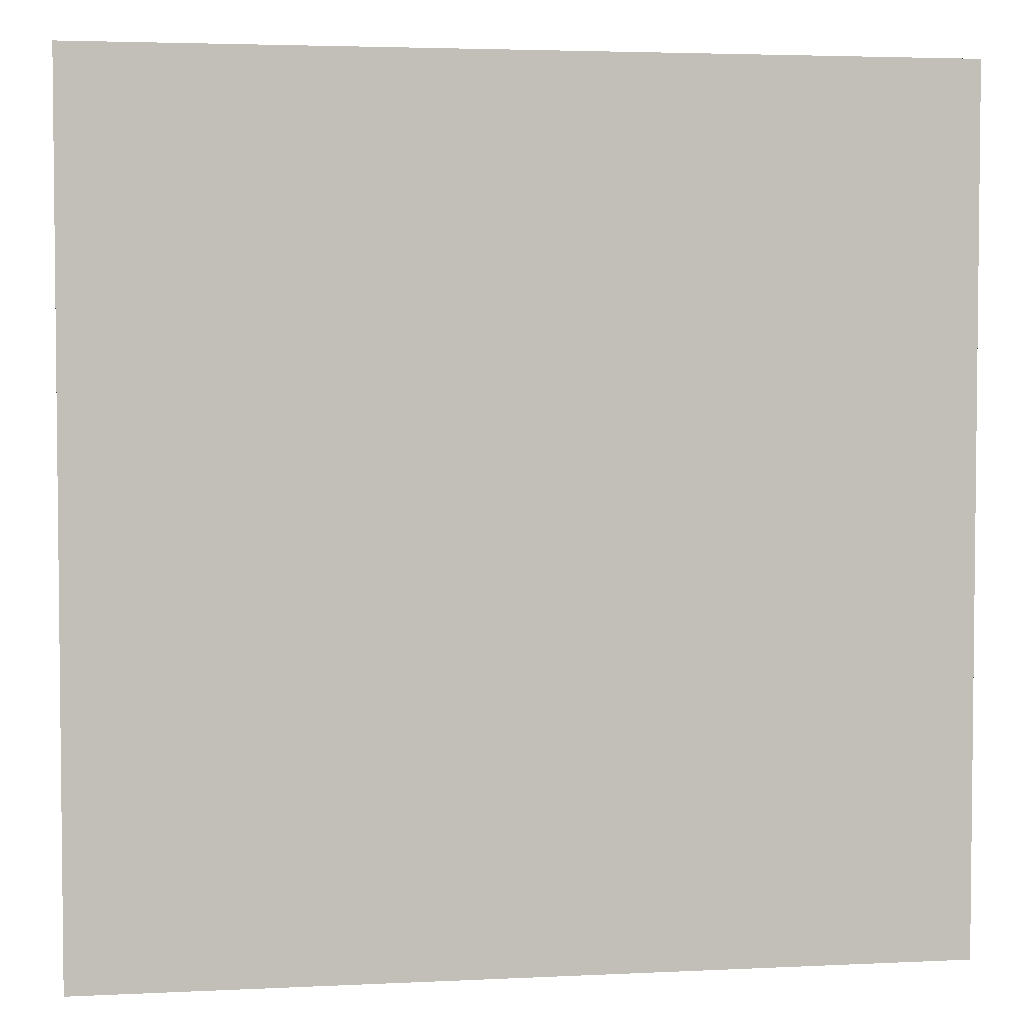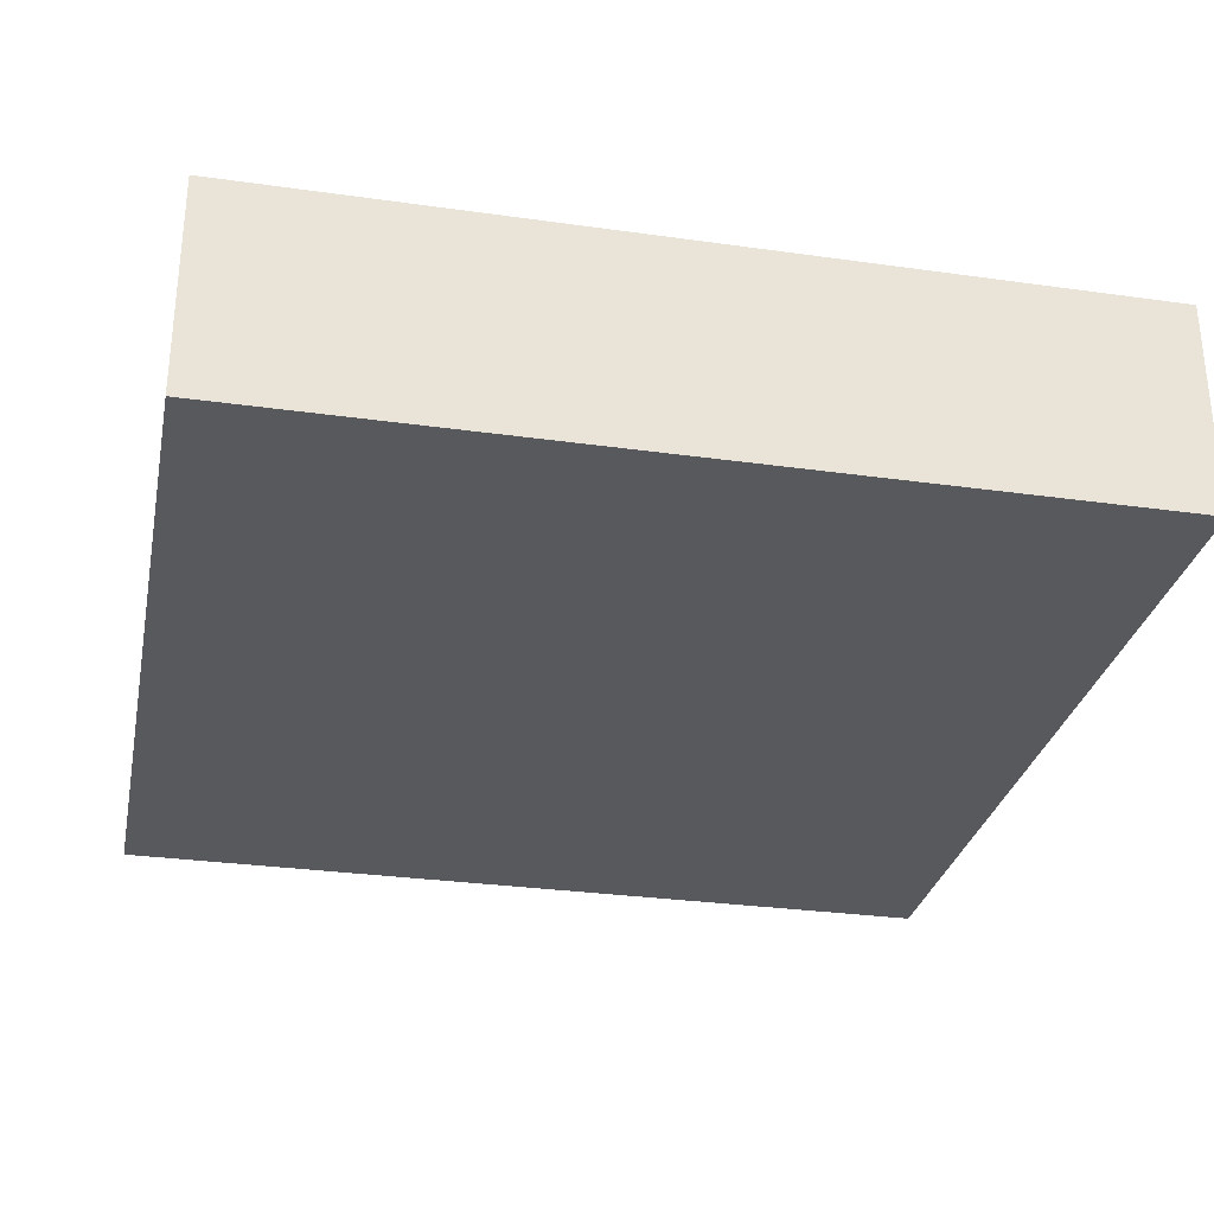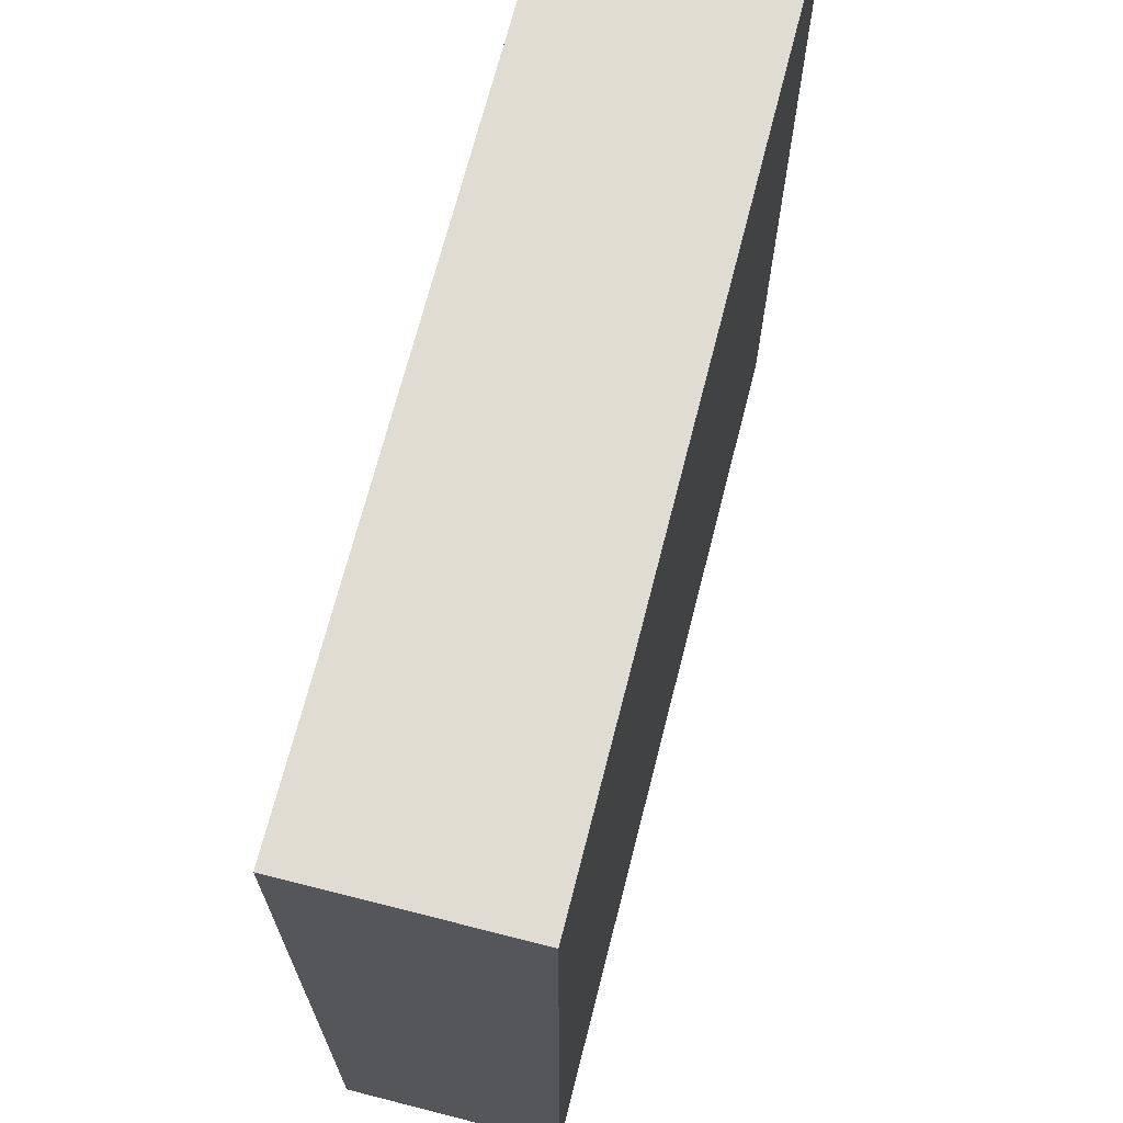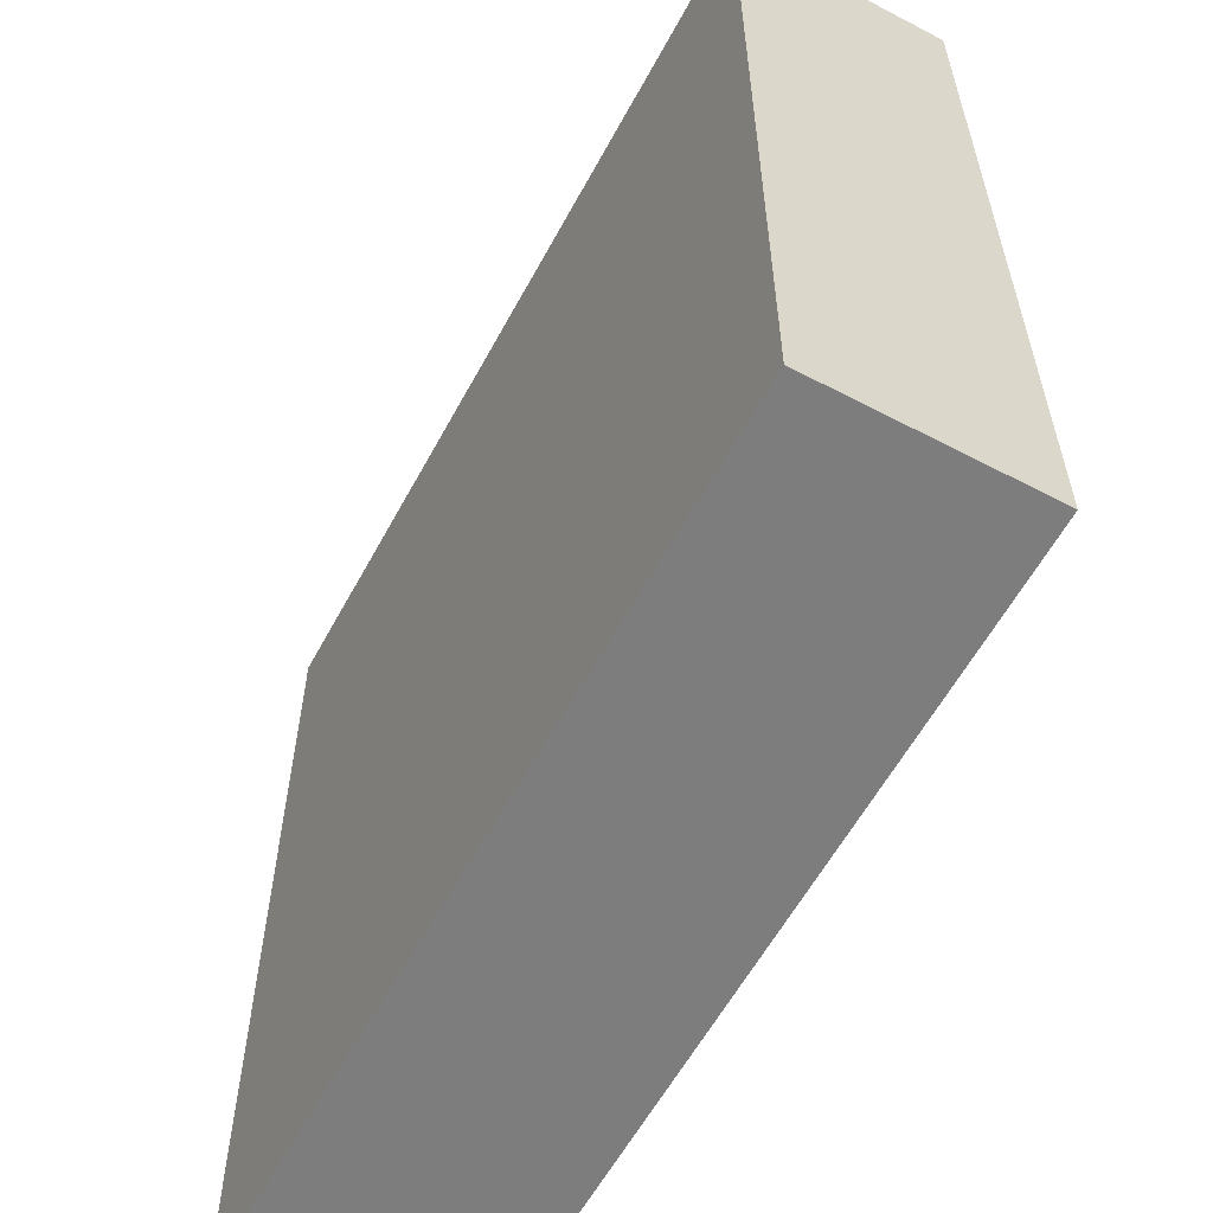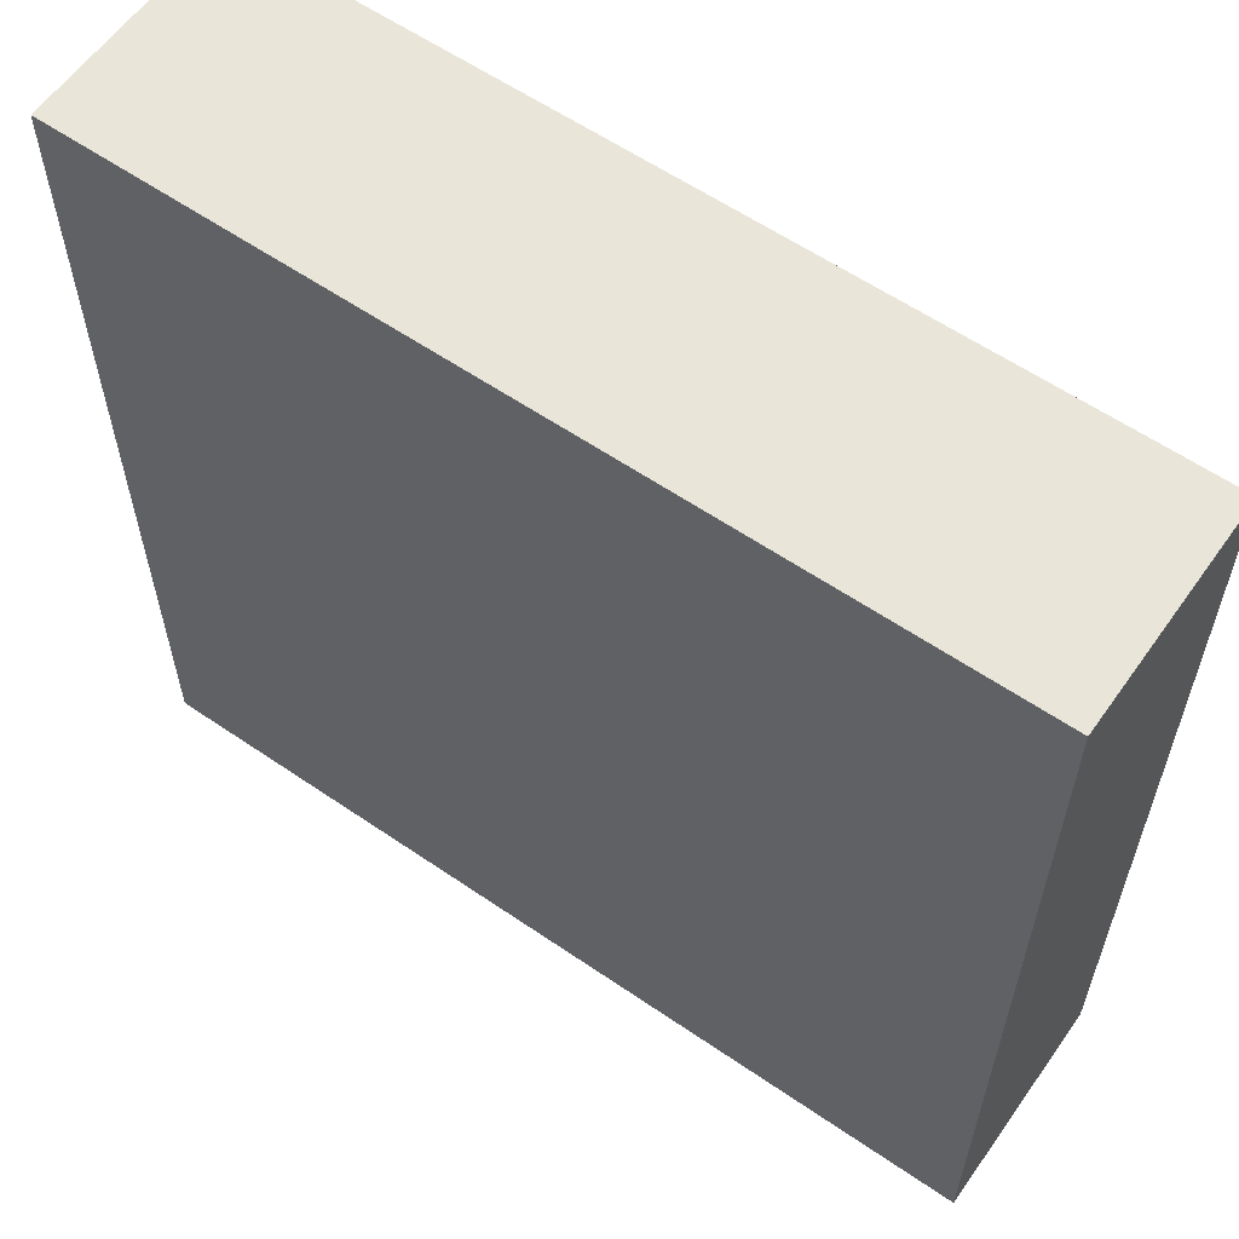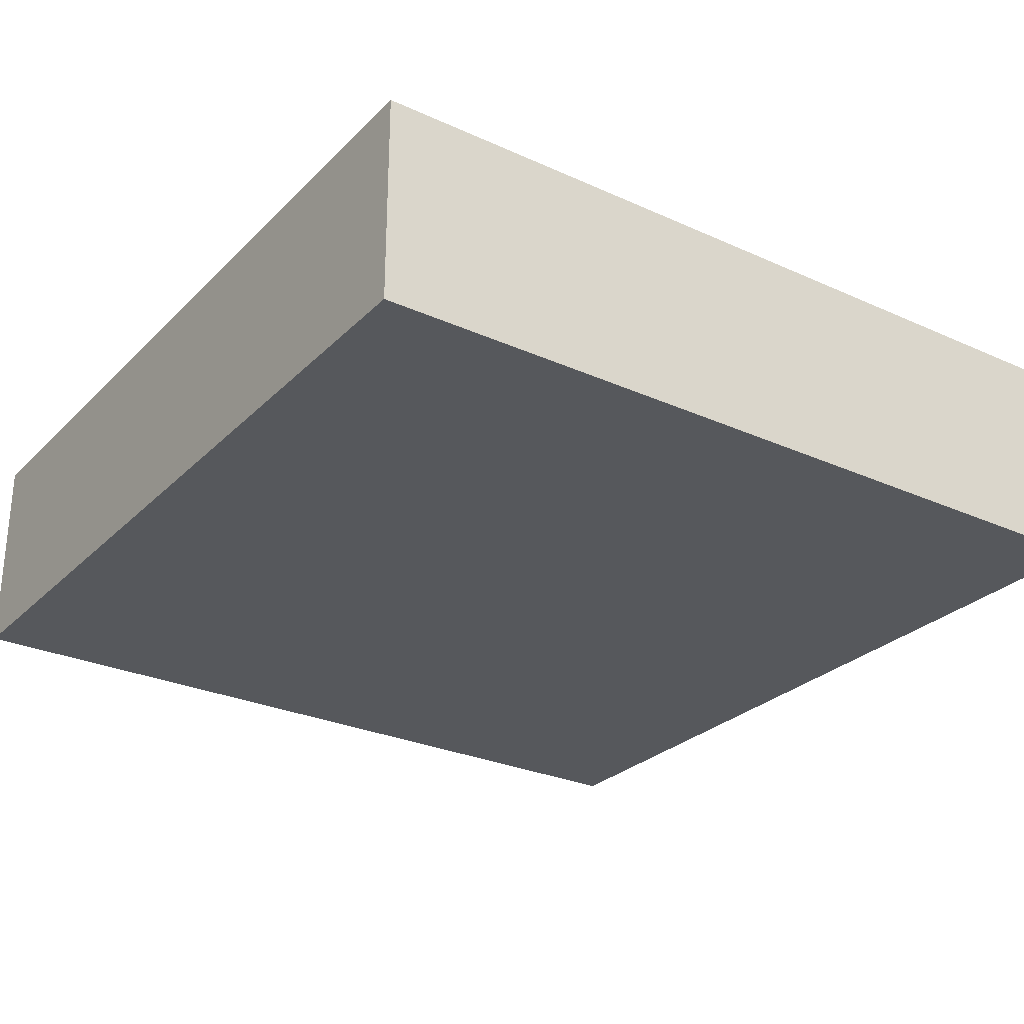
<metadata>
{"format":"obj","ext":"obj","renderer":"f3d","projection":"perspective","resolution":1024,"background":"white","views":[{"elev":3.7,"azim":170.8,"up":"+Z"},{"elev":-29.9,"azim":78.4,"up":"+Y"},{"elev":69.2,"azim":-75.7,"up":"+Z"},{"elev":-59.2,"azim":-118.3,"up":"+Z"},{"elev":59.7,"azim":35.1,"up":"+Z"},{"elev":-27.7,"azim":-124.6,"up":"+Y"}]}
</metadata>
<code>
o Primitive_Floor_Cube.16419
v -2 0 2
v -2 1 2
v -2 0 -2
v -2 1 -2
v 2 0 2
v 2 1 2
v 2 0 -2
v 2 1 -2
f 8 6 5 7
f 2 1 5 6
f 3 7 5 1
f 2 4 3 1
f 2 6 8 4
f 4 8 7 3

</code>
